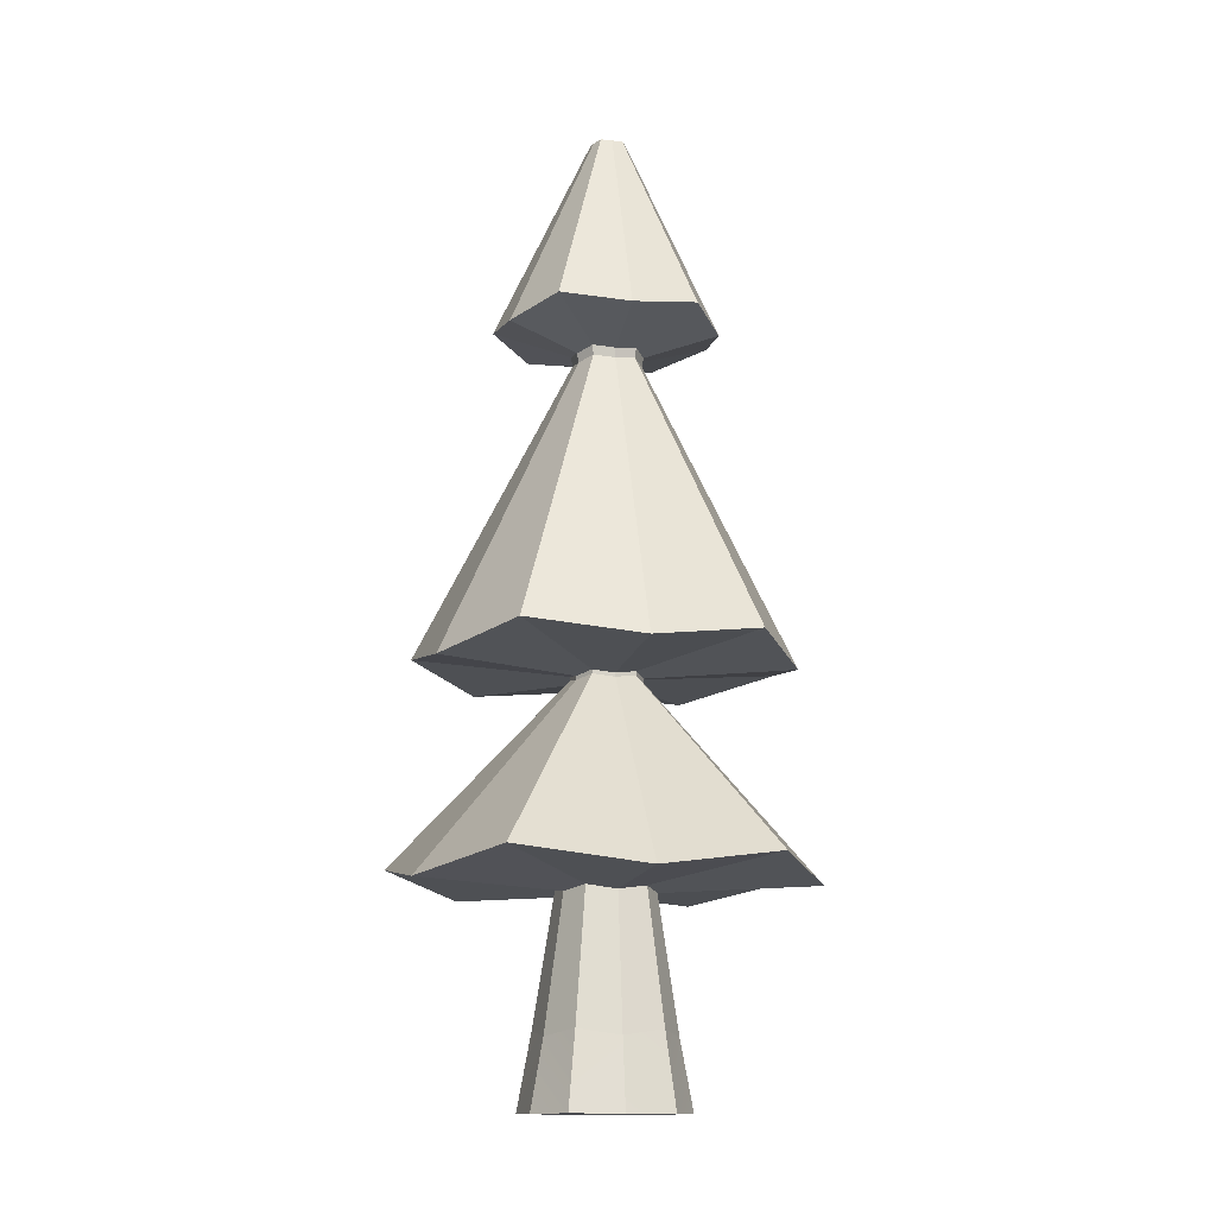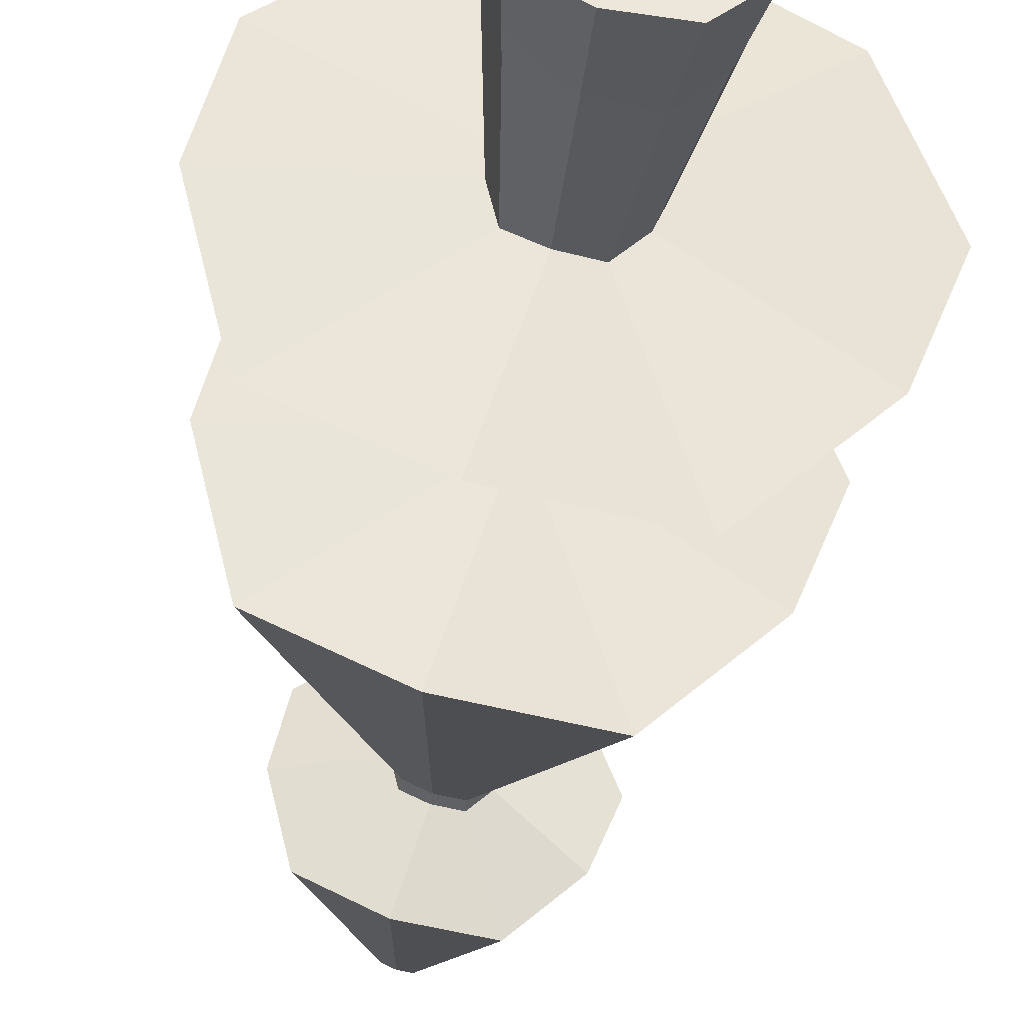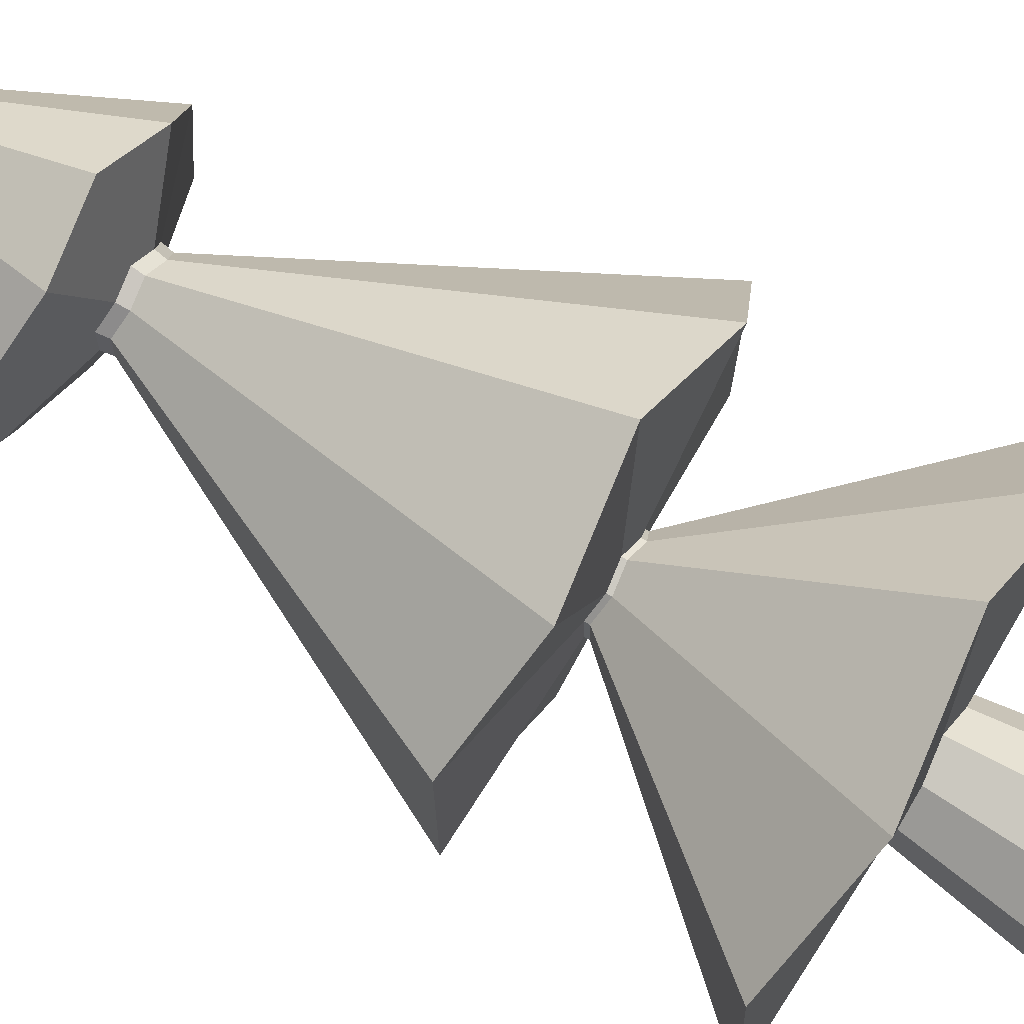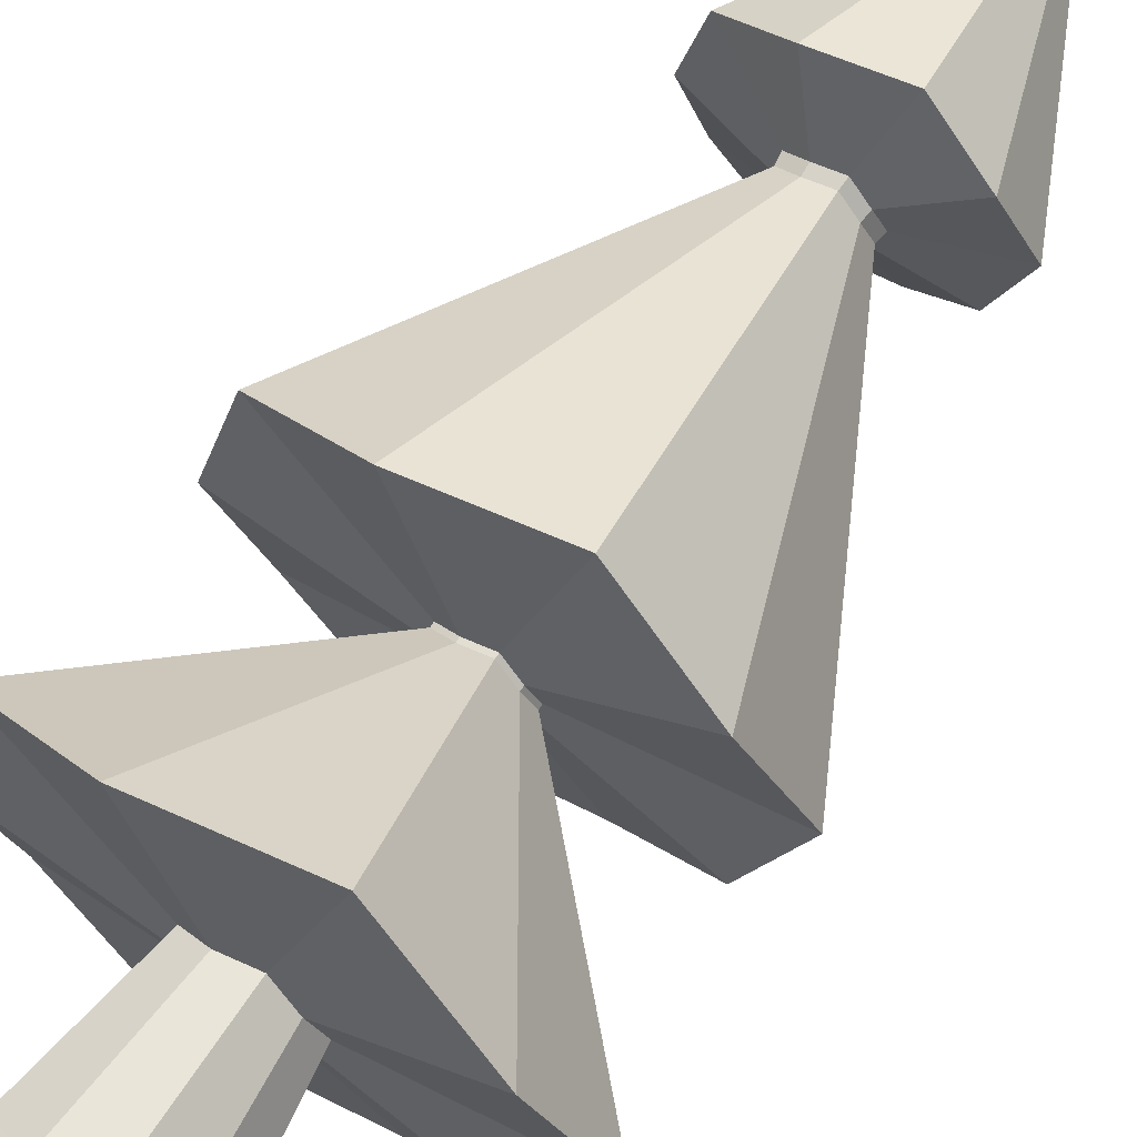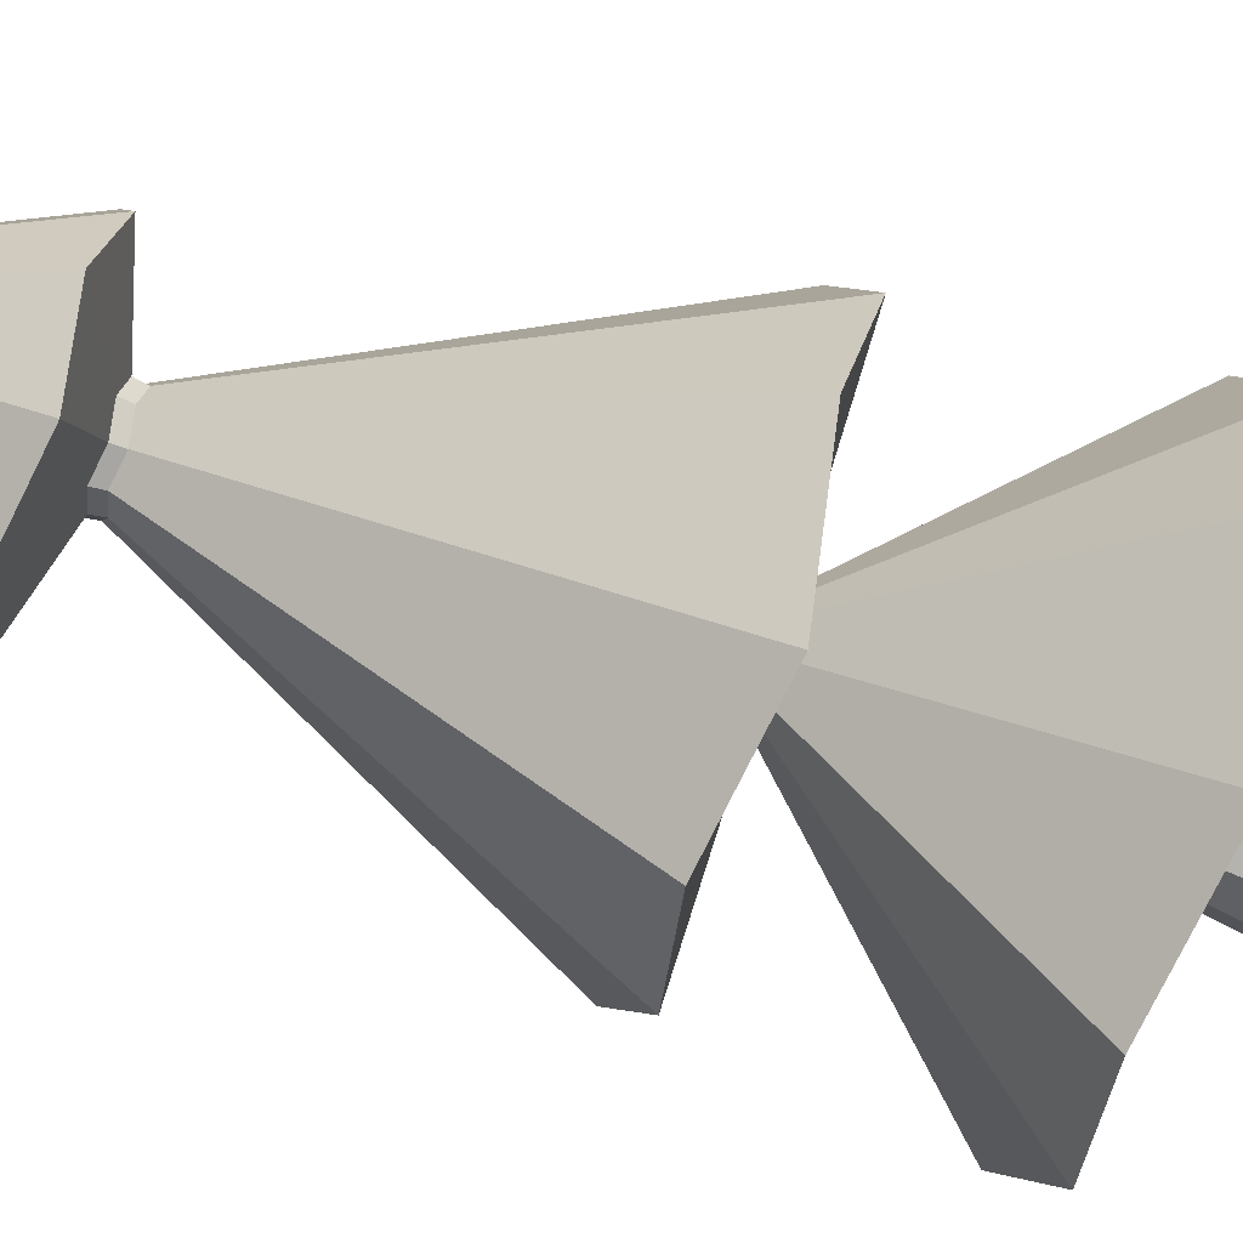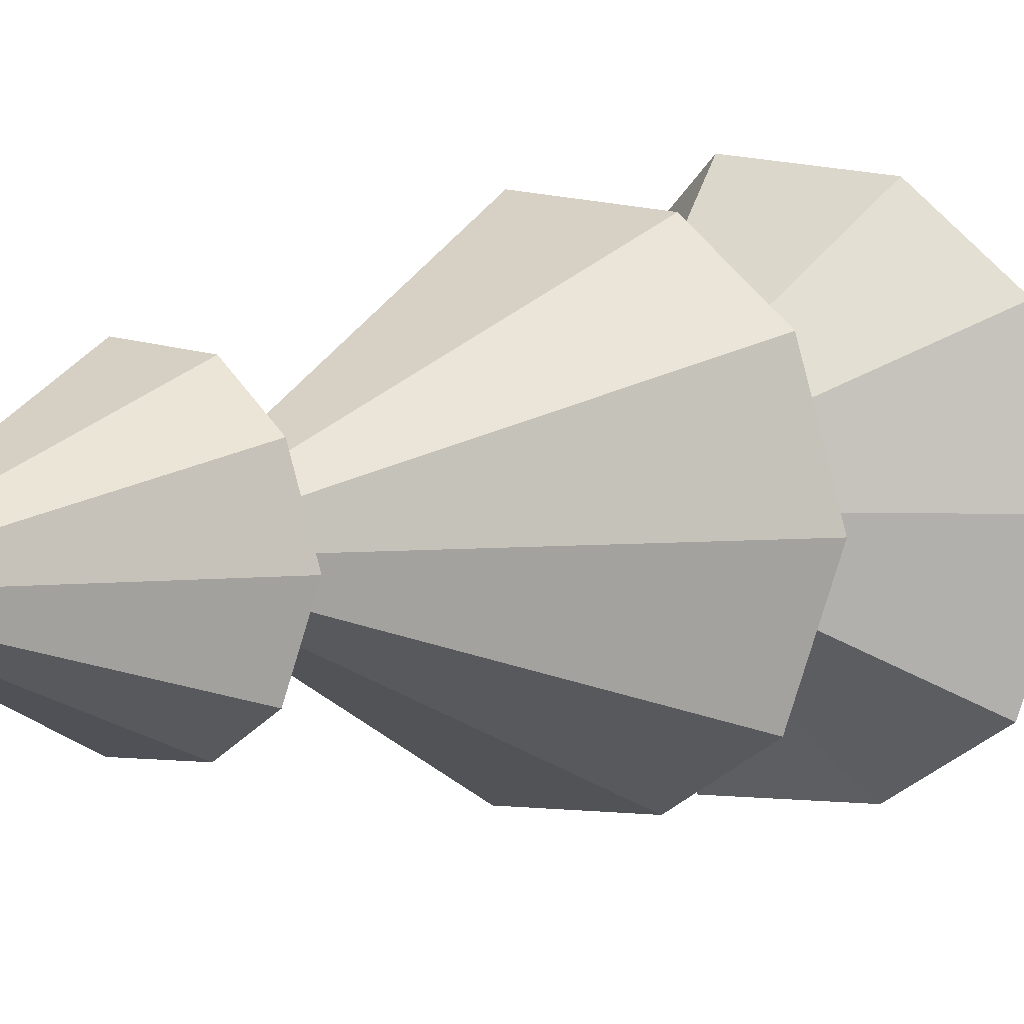
<metadata>
{"format":"obj","ext":"obj","renderer":"f3d","projection":"perspective","resolution":1024,"background":"white","views":[{"elev":-13.1,"azim":-103.7,"up":"+Y"},{"elev":-37.9,"azim":-7.9,"up":"+Z"},{"elev":79.8,"azim":-58.9,"up":"+Z"},{"elev":67.5,"azim":34.2,"up":"+Z"},{"elev":-75.3,"azim":-108.2,"up":"+Z"},{"elev":5.5,"azim":-138.3,"up":"+Z"}]}
</metadata>
<code>
o Icosphere.002_Icosphere.005
v 0.3996 0.4841 -0.2856
v 0.1821 0.5265 -0.4815
v 0.04688 0.9345 -0.1028
v 0.08391 0.9273 -0.06948
v -0.3637 0.5256 -0.3209
v -0.4404 0.4827 -0.03844
v -0.0591 0.9271 -0.02739
v -0.04606 0.9344 -0.07548
v 0.1563 0.5256 0.4388
v 0.3845 0.4836 0.2553
v 0.08133 0.9272 0.02262
v 0.04249 0.9344 0.05386
v -0.1102 0.4836 -0.4672
v -0.002887 0.9272 -0.1004
v -0.1347 0.4827 0.4081
v -0.007056 0.9271 0.04863
v 0.5035 0.5265 -0.01199
v 0.1016 0.9345 -0.02289
v -0.3797 0.525 0.2479
v -0.04877 0.9343 0.02136
v -0.2317 1.717 -0.03137
v -0.1987 1.74 0.124
v -0.01772 2.187 0.000104
v -0.02306 2.183 -0.02506
v 0.003807 2.183 0.01418
v 0.02938 2.187 0.01688
v 0.04943 2.183 0.000754
v 0.05989 2.187 -0.02273
v 0.05076 2.183 -0.04678
v 0.03164 2.187 -0.06399
v 0.005959 2.183 -0.06273
v -0.01632 2.187 -0.04988
v 0.2159 1.717 0.128
v 0.2806 1.74 -0.01701
v 0.1061 1.74 -0.2718
v -0.05248 1.717 -0.264
v -0.06577 1.717 0.2109
v 0.2242 1.717 -0.1655
v -0.1901 1.74 -0.1846
v 0.09215 1.74 0.2276
v 0.142 0.9875 0.3925
v 0.3471 0.9498 0.2275
v 0.07872 1.649 0.02216
v 0.04085 1.656 0.05262
v -0.3258 0.9875 -0.2907
v -0.3947 0.949 -0.0367
v -0.05822 1.649 -0.02661
v -0.0455 1.656 -0.0735
v 0.3607 0.9502 -0.259
v 0.1651 0.9884 -0.4351
v 0.04512 1.656 -0.1002
v 0.08123 1.649 -0.06765
v -0.3401 0.987 0.2208
v -0.1198 0.949 0.3649
v -0.007464 1.649 0.04752
v -0.04814 1.656 0.02093
v -0.09774 0.9498 -0.4223
v -0.003399 1.649 -0.09779
v 0.4542 0.9884 -0.01292
v 0.09849 1.656 -0.02222
v 0.141 0.1697 0.06716
v 0.06545 0.1836 0.1279
v 0.07505 0.01384 0.1574
v 0.1653 0.01357 0.0848
v -0.03094 0.1694 0.1178
v -0.04017 0.01321 0.1453
v -0.1322 0.1694 -0.03013
v -0.1068 0.1836 -0.1237
v -0.1308 0.01384 -0.1433
v -0.1612 0.01321 -0.03148
v -0.02283 0.1697 -0.1721
v -0.03047 0.01357 -0.2012
v -0.1121 0.1834 0.06471
v -0.1371 0.01362 0.08185
v 0.07398 0.1839 -0.1769
v 0.08524 0.01421 -0.2069
v 0.146 0.1699 -0.112
v 0.1713 0.01378 -0.1293
v 0.1804 0.1839 -0.02138
v 0.2125 0.01421 -0.02103
v 0.05751 0.4813 -0.1315
v 0.108 0.4715 -0.086
v -0.08713 0.4711 -0.02857
v -0.06933 0.4811 -0.09419
v 0.1045 0.4713 0.03969
v 0.05152 0.4811 0.08232
v -0.01041 0.4713 -0.1282
v -0.0161 0.4711 0.07518
v 0.1322 0.4813 -0.02243
v -0.07303 0.481 0.03797
v -0.05921 0.9361 -0.02732
v -0.04617 0.9434 -0.0754
v 0.08122 0.9362 0.02269
v 0.04238 0.9434 0.05393
v -0.002996 0.9362 -0.1003
v -0.007165 0.9361 0.0487
v 0.0838 0.9363 -0.0694
v 0.1015 0.9435 -0.02282
v -0.04888 0.9433 0.02143
v 0.04677 0.9435 -0.1028
v -0.04858 1.678 -0.07577
v -0.00449 1.671 -0.1012
v 0.04185 1.678 0.05632
v -0.008748 1.67 0.05098
v 0.08415 1.671 -0.06964
v 0.1022 1.678 -0.02207
v -0.05135 1.678 0.02313
v -0.06191 1.67 -0.02666
v 0.08152 1.671 0.02441
v 0.04633 1.678 -0.1037
v 0.05276 0.01143 0.08165
v 0.1335 0.01165 -0.02324
v 0.05875 0.01165 -0.1325
v -0.06825 0.01143 -0.0951
v -0.07196 0.0113 0.03723
v 0.02097 0.01059 -0.02639
f 2 4 1
f 5 7 8
f 9 11 12
f 5 14 13
f 9 16 15
f 17 4 18
f 19 7 6
f 17 11 10
f 2 14 3
f 19 16 20
f 22 24 21
f 24 27 31
f 34 27 33
f 35 31 30
f 22 25 23
f 35 29 38
f 39 24 32
f 40 27 26
f 39 31 36
f 40 25 37
f 34 29 28
f 41 43 44
f 45 47 48
f 50 52 49
f 53 55 56
f 50 58 51
f 59 43 42
f 53 47 46
f 59 52 60
f 41 55 54
f 45 58 57
f 2 3 4
f 5 6 7
f 9 10 11
f 5 8 14
f 9 12 16
f 17 1 4
f 19 20 7
f 17 18 11
f 2 13 14
f 19 15 16
f 22 23 24
f 23 25 24
f 25 26 27
f 27 28 29
f 29 30 31
f 31 32 24
f 31 27 29
f 25 27 24
f 34 28 27
f 35 36 31
f 22 37 25
f 35 30 29
f 39 21 24
f 40 33 27
f 39 32 31
f 40 26 25
f 34 38 29
f 41 42 43
f 45 46 47
f 50 51 52
f 53 54 55
f 50 57 58
f 59 60 43
f 53 56 47
f 59 49 52
f 41 44 55
f 45 48 58
f 61 63 64
f 65 63 62
f 67 69 70
f 71 69 68
f 65 74 66
f 71 76 72
f 77 76 75
f 77 80 78
f 61 80 79
f 67 74 73
f 75 82 77
f 68 83 84
f 62 85 86
f 68 87 71
f 62 88 65
f 79 82 89
f 73 83 67
f 79 85 61
f 75 87 81
f 73 88 90
f 8 91 92
f 12 93 94
f 8 95 14
f 12 96 16
f 18 97 98
f 20 91 7
f 18 93 11
f 3 95 100
f 20 96 99
f 3 97 4
f 48 102 58
f 44 104 55
f 60 105 106
f 56 108 47
f 60 109 43
f 51 102 110
f 56 104 107
f 51 105 52
f 48 108 101
f 44 109 103
f 61 62 63
f 65 66 63
f 67 68 69
f 71 72 69
f 65 73 74
f 71 75 76
f 77 78 76
f 77 79 80
f 61 64 80
f 67 70 74
f 75 81 82
f 68 67 83
f 62 61 85
f 68 84 87
f 62 86 88
f 79 77 82
f 73 90 83
f 79 89 85
f 75 71 87
f 73 65 88
f 8 7 91
f 12 11 93
f 8 92 95
f 12 94 96
f 18 4 97
f 20 99 91
f 18 98 93
f 3 14 95
f 20 16 96
f 3 100 97
f 48 101 102
f 44 103 104
f 60 52 105
f 56 107 108
f 60 106 109
f 51 58 102
f 56 55 104
f 51 110 105
f 48 47 108
f 44 43 109
f 90 15 19
f 81 1 82
f 84 6 5
f 86 10 9
f 84 13 87
f 86 15 88
f 89 1 17
f 90 6 83
f 89 10 85
f 81 13 2
f 94 42 41
f 92 57 95
f 94 54 96
f 98 49 59
f 99 46 91
f 98 42 93
f 100 57 50
f 99 54 53
f 100 49 97
f 92 46 45
f 103 37 104
f 106 38 34
f 107 21 108
f 106 33 109
f 110 36 35
f 107 37 22
f 110 38 105
f 101 21 39
f 103 33 40
f 101 36 102
f 90 88 15
f 81 2 1
f 84 83 6
f 86 85 10
f 84 5 13
f 86 9 15
f 89 82 1
f 90 19 6
f 89 17 10
f 81 87 13
f 94 93 42
f 92 45 57
f 94 41 54
f 98 97 49
f 99 53 46
f 98 59 42
f 100 95 57
f 99 96 54
f 100 50 49
f 92 91 46
f 103 40 37
f 106 105 38
f 107 22 21
f 106 34 33
f 110 102 36
f 107 104 37
f 110 35 38
f 101 108 21
f 103 109 33
f 101 39 36
f 63 66 111
f 80 64 112
f 76 78 113
f 69 72 114
f 74 70 115
f 115 114 116
f 115 70 114
f 70 69 114
f 114 113 116
f 114 72 113
f 72 76 113
f 113 112 116
f 113 78 112
f 78 80 112
f 112 111 116
f 112 64 111
f 64 63 111
f 111 115 116
f 111 66 115
f 66 74 115

</code>
